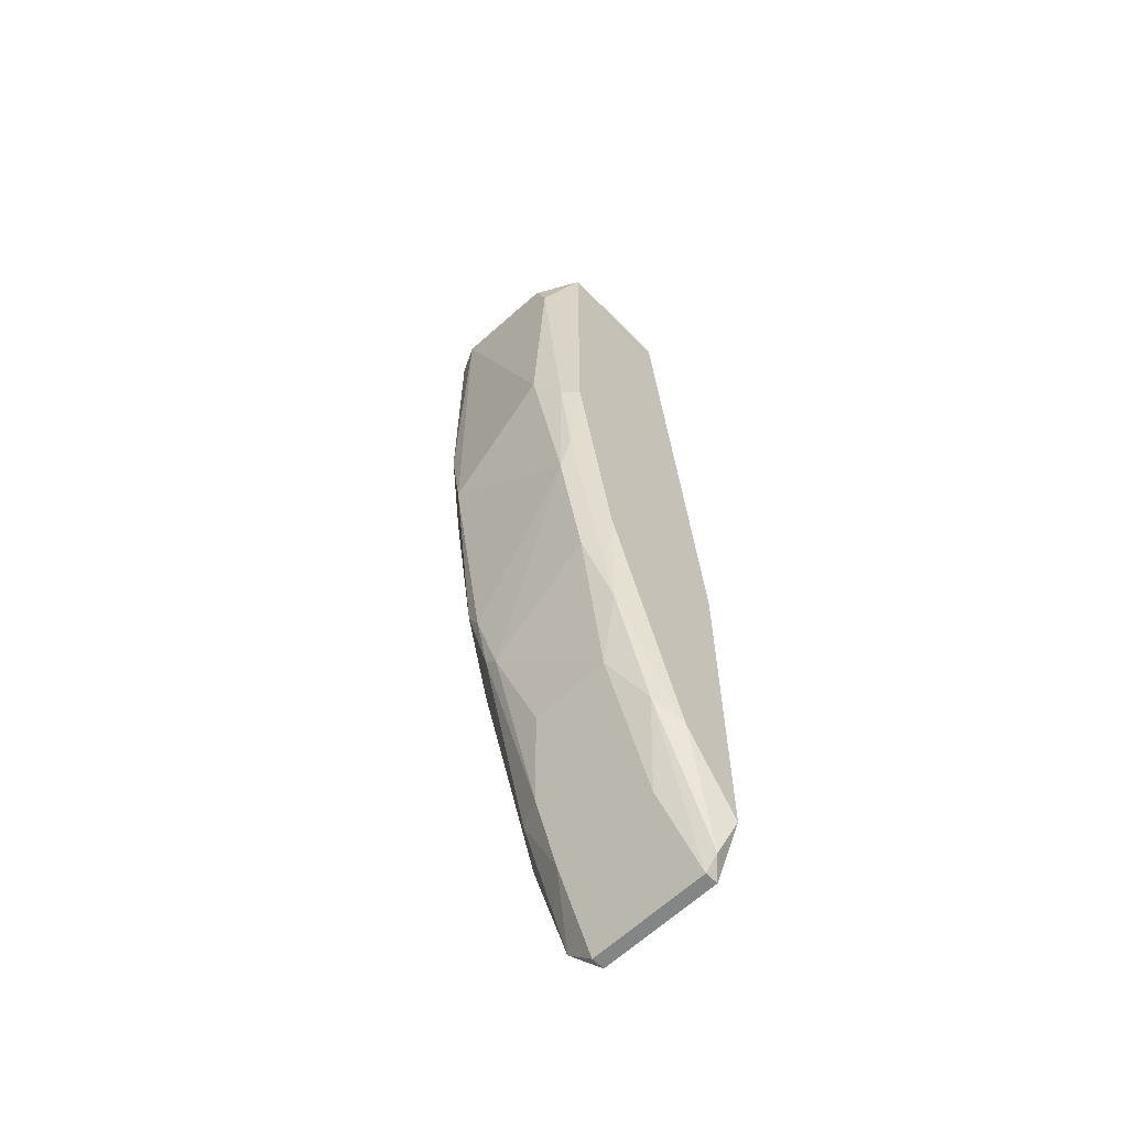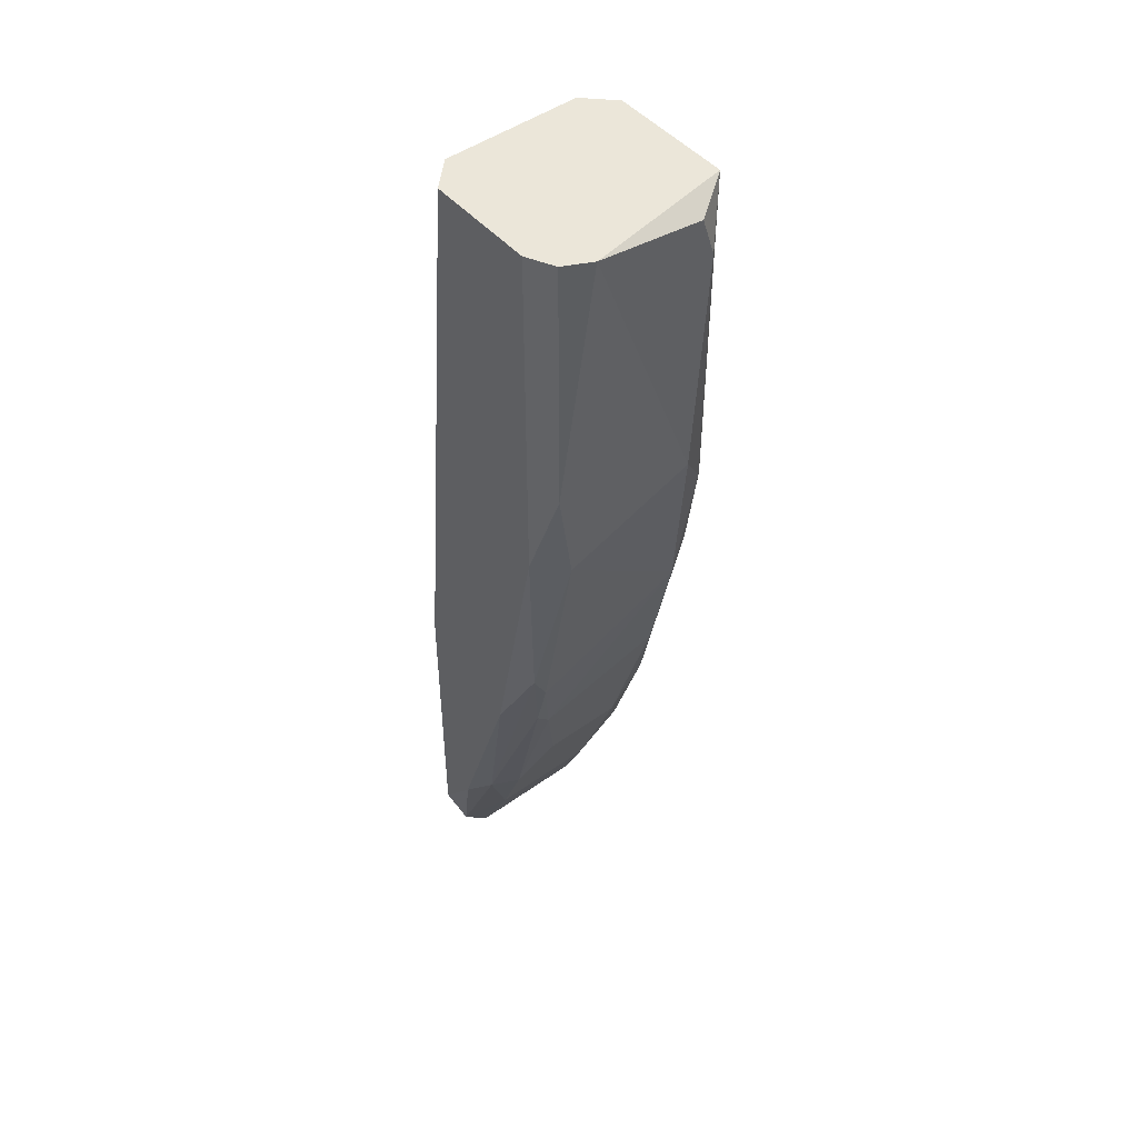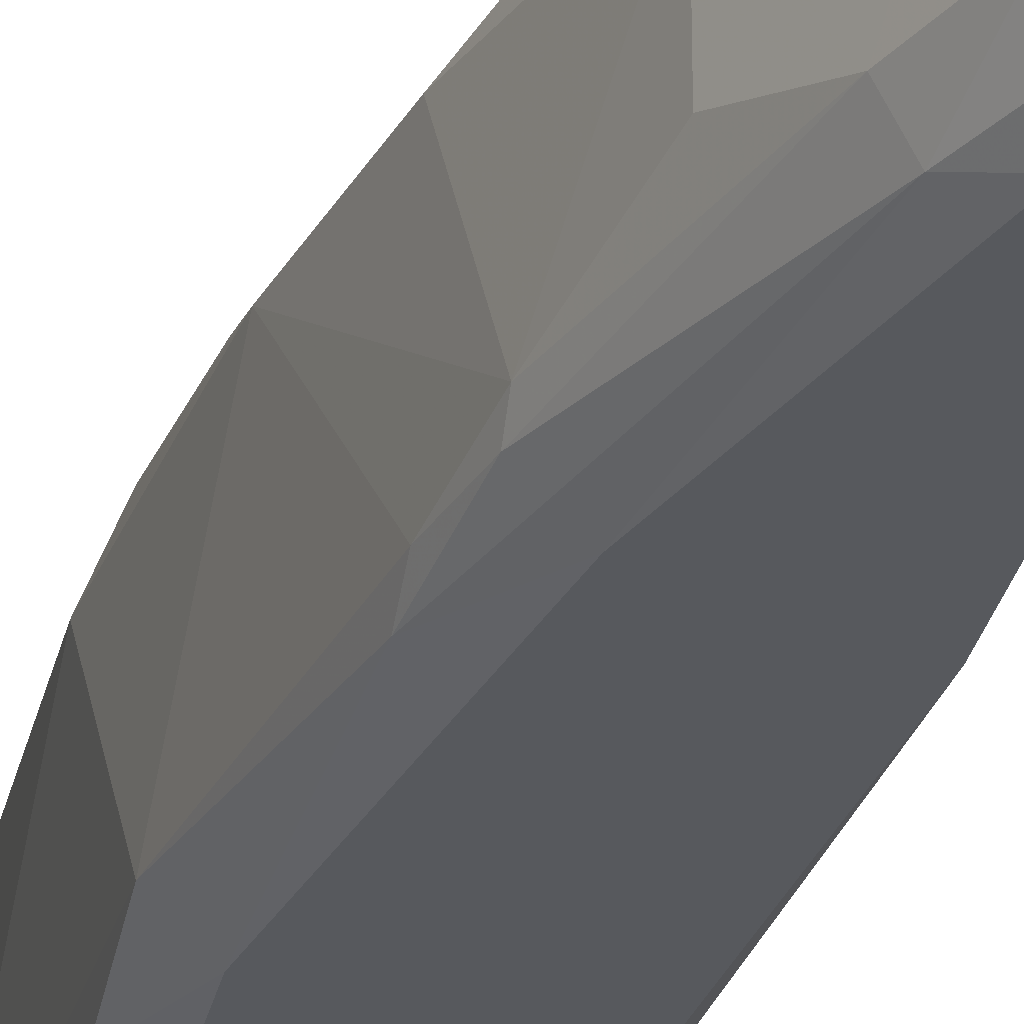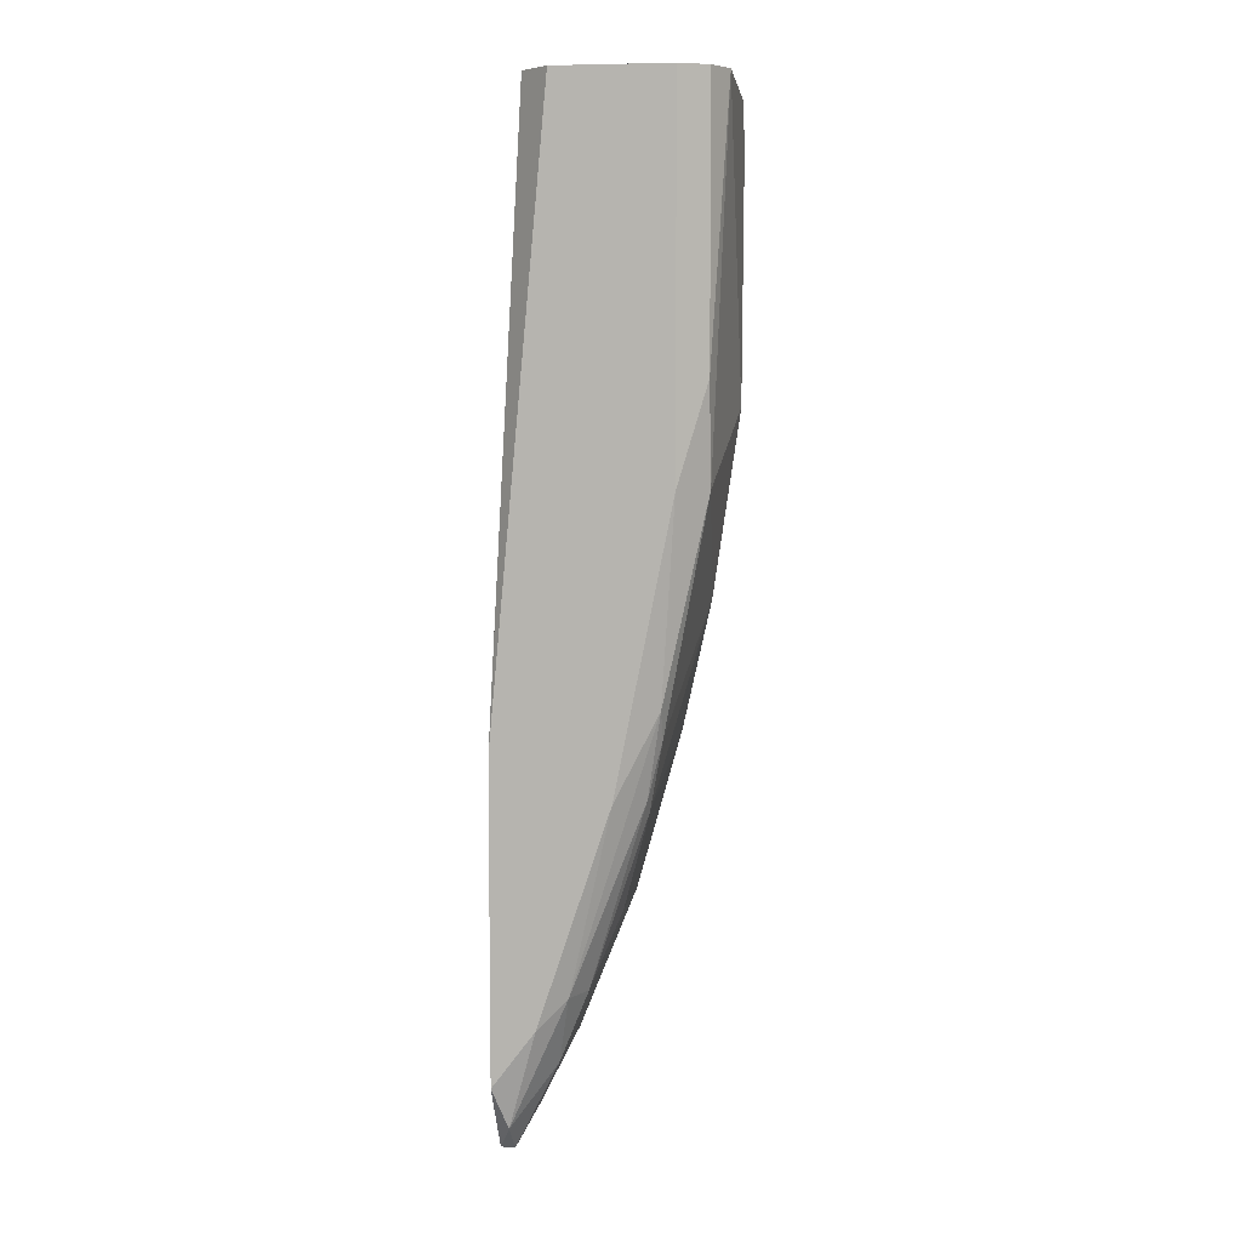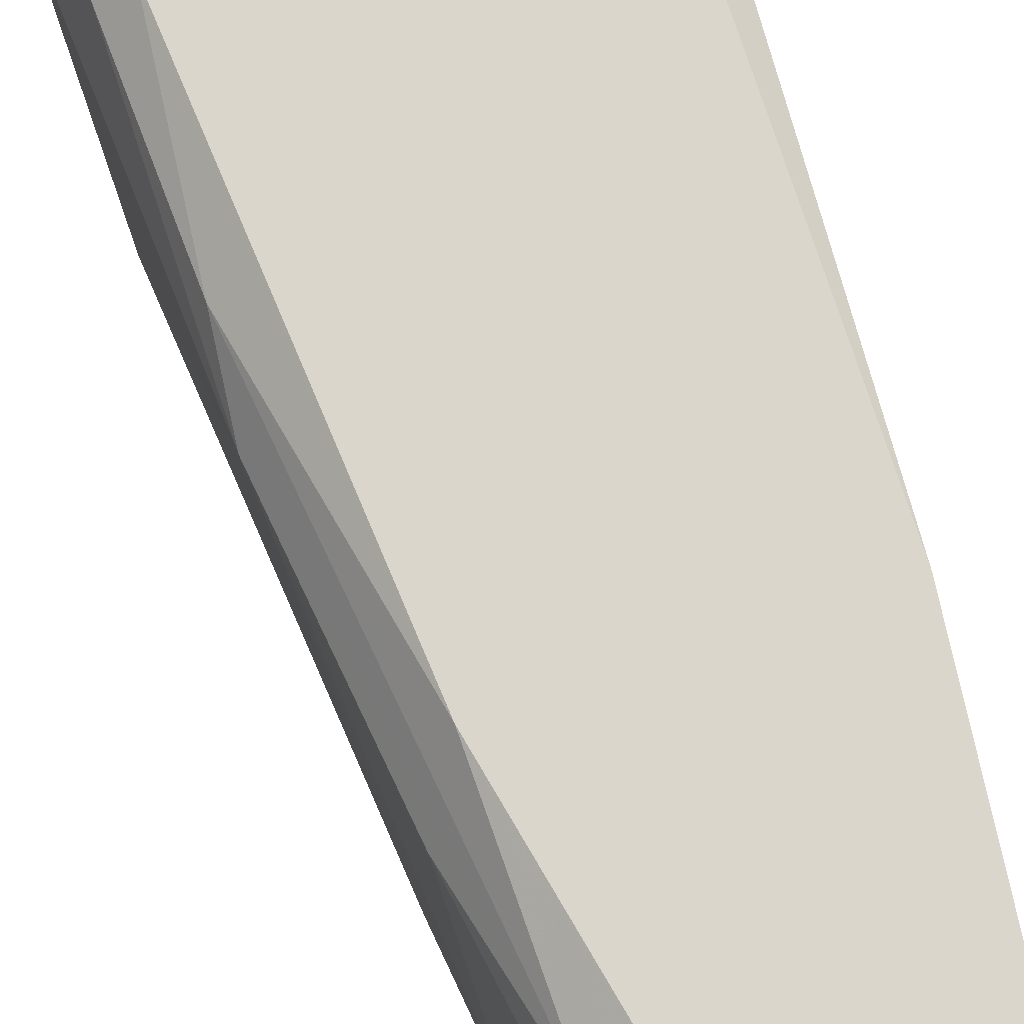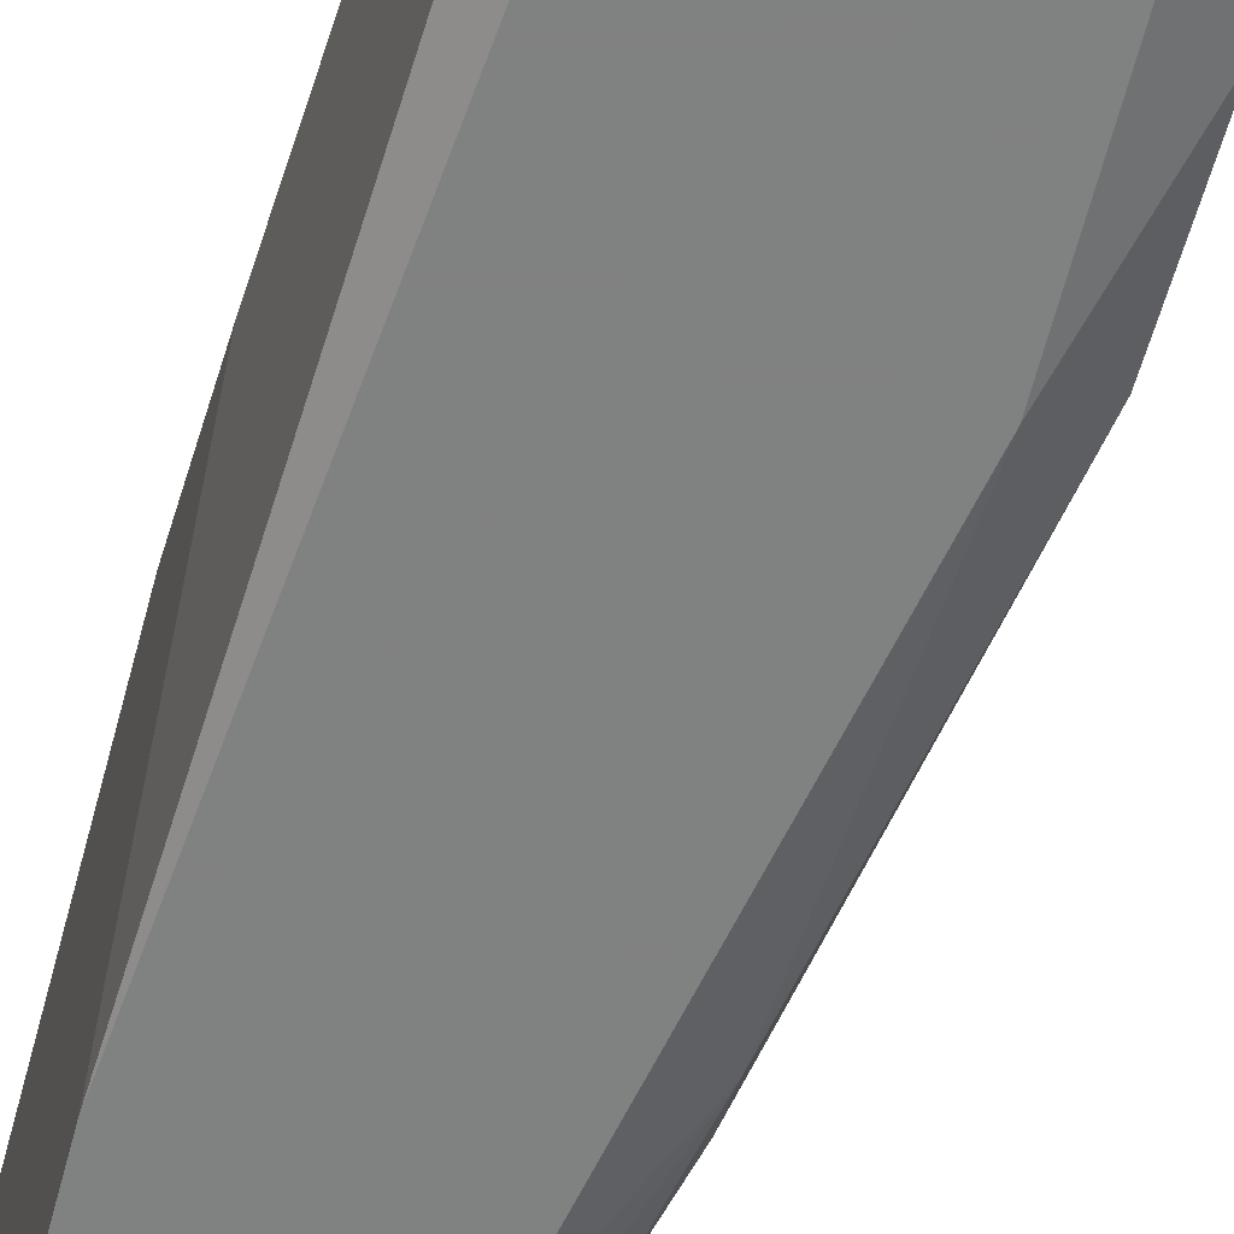
<metadata>
{"format":"obj","ext":"obj","renderer":"f3d","projection":"perspective","resolution":1024,"background":"white","views":[{"elev":-61.6,"azim":-45.9,"up":"+Y"},{"elev":48.0,"azim":-128.8,"up":"+Y"},{"elev":-29.3,"azim":-11.7,"up":"+Z"},{"elev":6.8,"azim":-171.2,"up":"+Y"},{"elev":73.9,"azim":-12.5,"up":"+Z"},{"elev":-60.3,"azim":165.7,"up":"+Z"}]}
</metadata>
<code>
v -0.01036 -0.01358 0.002483
v -0.0199 0.01756 0.001847
v -0.01164 0.03091 0.002483
v -0.01036 0.003581 -0.005145
v -0.01799 0.03091 -0.005145
v -0.01354 -0.006589 -0.004509
v -0.01863 0.03091 0.003754
v -0.01164 0.03091 -0.003872
v -0.01291 -0.00722 0.003754
v -0.01036 0.005489 0.003754
v -0.01735 0.004217 -0.003872
v -0.01036 -0.0104 -0.005145
v -0.0199 0.03091 -0.003237
v -0.01608 -0.000234 0.003118
v -0.01926 0.01883 -0.004509
v -0.01291 0.03091 0.003754
v -0.01291 0.03091 -0.005145
v -0.01291 -0.009768 -0.003237
v -0.01863 0.01565 0.003754
v -0.01545 0.001674 -0.005145
v -0.0199 0.02837 0.002483
v -0.01036 0.009932 0.001847
v -0.01545 -0.003405 0.001847
v -0.01863 0.009292 0.002483
v -0.01926 0.01438 -0.003872
v -0.011 -0.01358 -0.003237
v -0.011 -0.01358 0.002483
v -0.01036 -0.01104 0.003754
v -0.01672 0.001038 -0.003237
v -0.01799 0.01438 -0.005145
v -0.01672 0.004853 0.003754
v -0.01735 0.005489 -0.004509
v -0.01926 0.03091 -0.004509
v -0.01735 0.003581 0.002483
v -0.01291 -0.009768 0.001847
v -0.01418 -0.005953 0.003118
v -0.01545 -0.003405 -0.001966
v -0.0199 0.03028 0.001847
v -0.01036 -0.01358 -0.003237
v -0.011 -0.01231 -0.004509
v -0.01926 0.01565 0.003118
v -0.01227 -0.007856 -0.005145
v -0.011 -0.01295 0.003118
v -0.01418 -0.006589 -0.003237
v -0.01672 0.001674 -0.003872
v -0.01863 0.0112 0.003118
f 41 24 46
f 3 5 7
f 5 3 8
f 7 9 10
f 1 4 10
f 4 1 12
f 5 4 12
f 7 5 13
f 3 7 16
f 7 10 16
f 10 3 16
f 4 5 17
f 8 4 17
f 5 8 17
f 9 7 19
f 5 12 20
f 13 2 21
f 19 7 21
f 8 3 22
f 4 8 22
f 10 4 22
f 3 10 22
f 2 13 25
f 13 15 25
f 24 2 25
f 11 24 25
f 18 26 27
f 26 1 27
f 10 9 28
f 1 10 28
f 24 11 29
f 15 5 30
f 5 20 30
f 25 15 30
f 14 9 31
f 9 19 31
f 20 6 32
f 11 25 32
f 30 20 32
f 25 30 32
f 13 5 33
f 5 15 33
f 15 13 33
f 23 14 34
f 14 24 34
f 29 23 34
f 24 29 34
f 18 27 35
f 35 27 36
f 9 14 36
f 14 23 36
f 23 35 36
f 23 29 37
f 7 13 38
f 13 21 38
f 21 7 38
f 12 1 39
f 1 26 39
f 39 26 40
f 18 6 40
f 26 18 40
f 12 39 40
f 21 2 41
f 19 21 41
f 2 24 41
f 6 20 42
f 20 12 42
f 40 6 42
f 12 40 42
f 27 1 43
f 28 9 43
f 1 28 43
f 36 27 43
f 9 36 43
f 6 18 44
f 35 23 44
f 18 35 44
f 23 37 44
f 37 29 44
f 29 11 45
f 32 6 45
f 11 32 45
f 6 44 45
f 44 29 45
f 24 14 46
f 14 31 46
f 31 19 46
f 19 41 46

</code>
